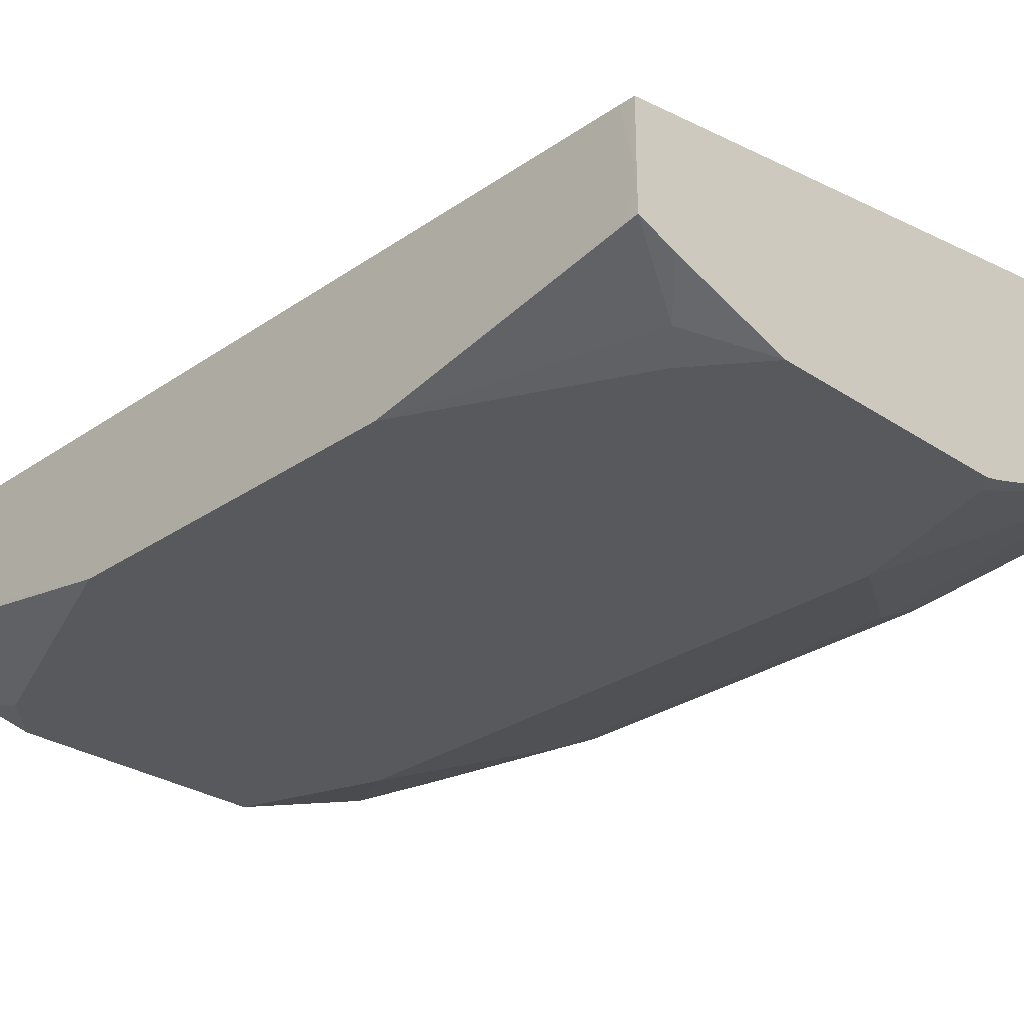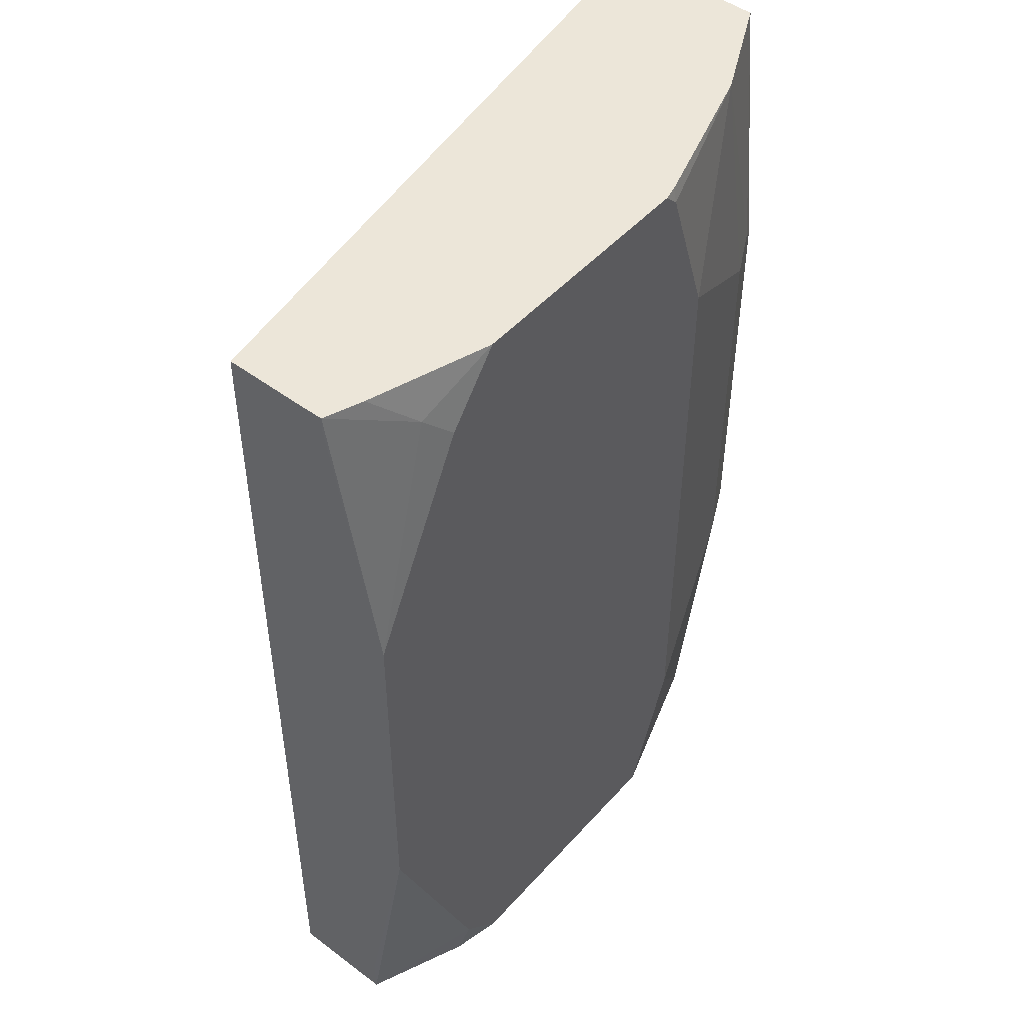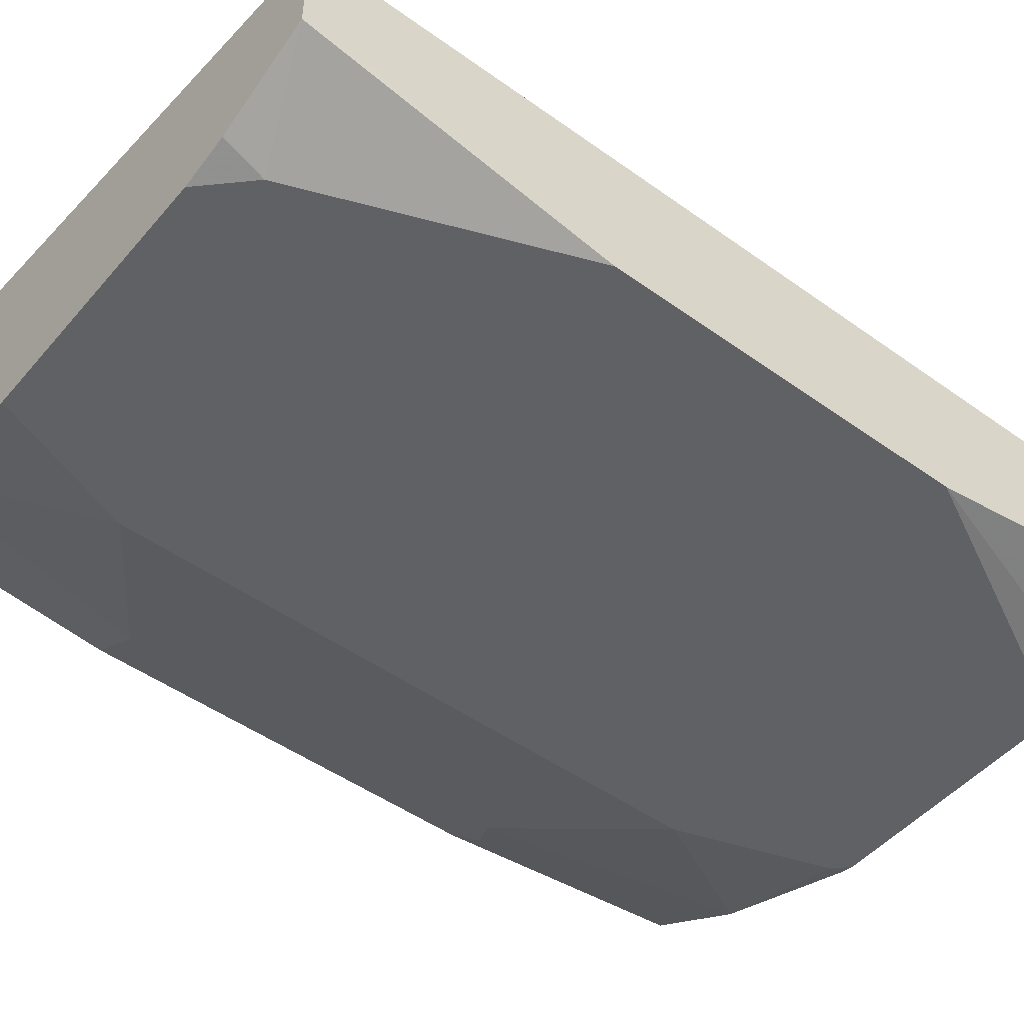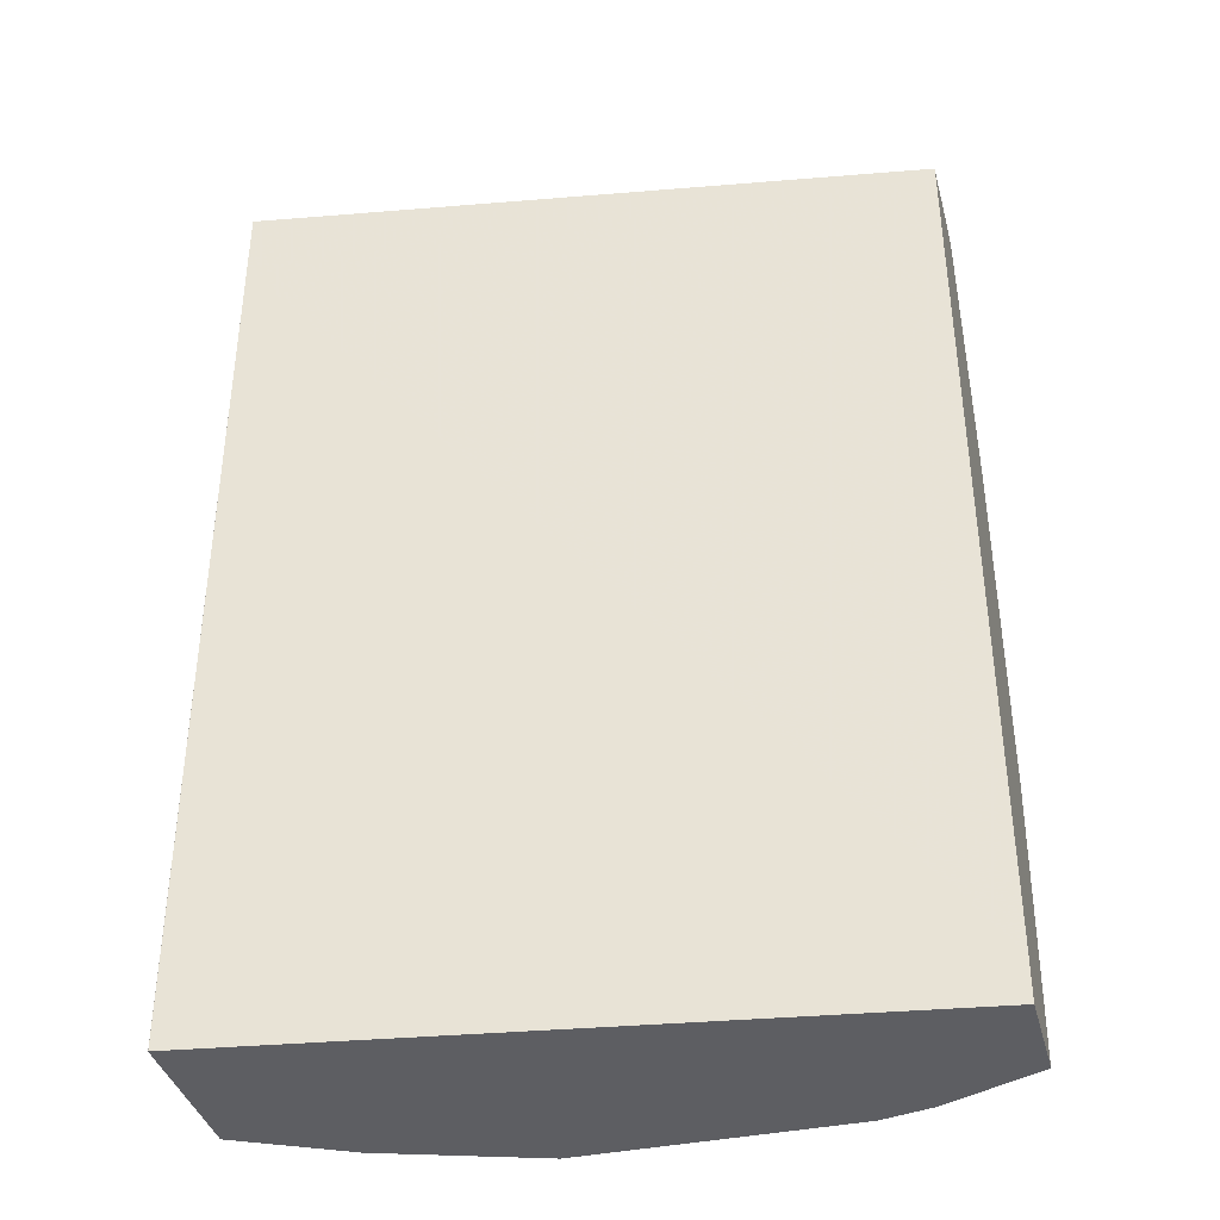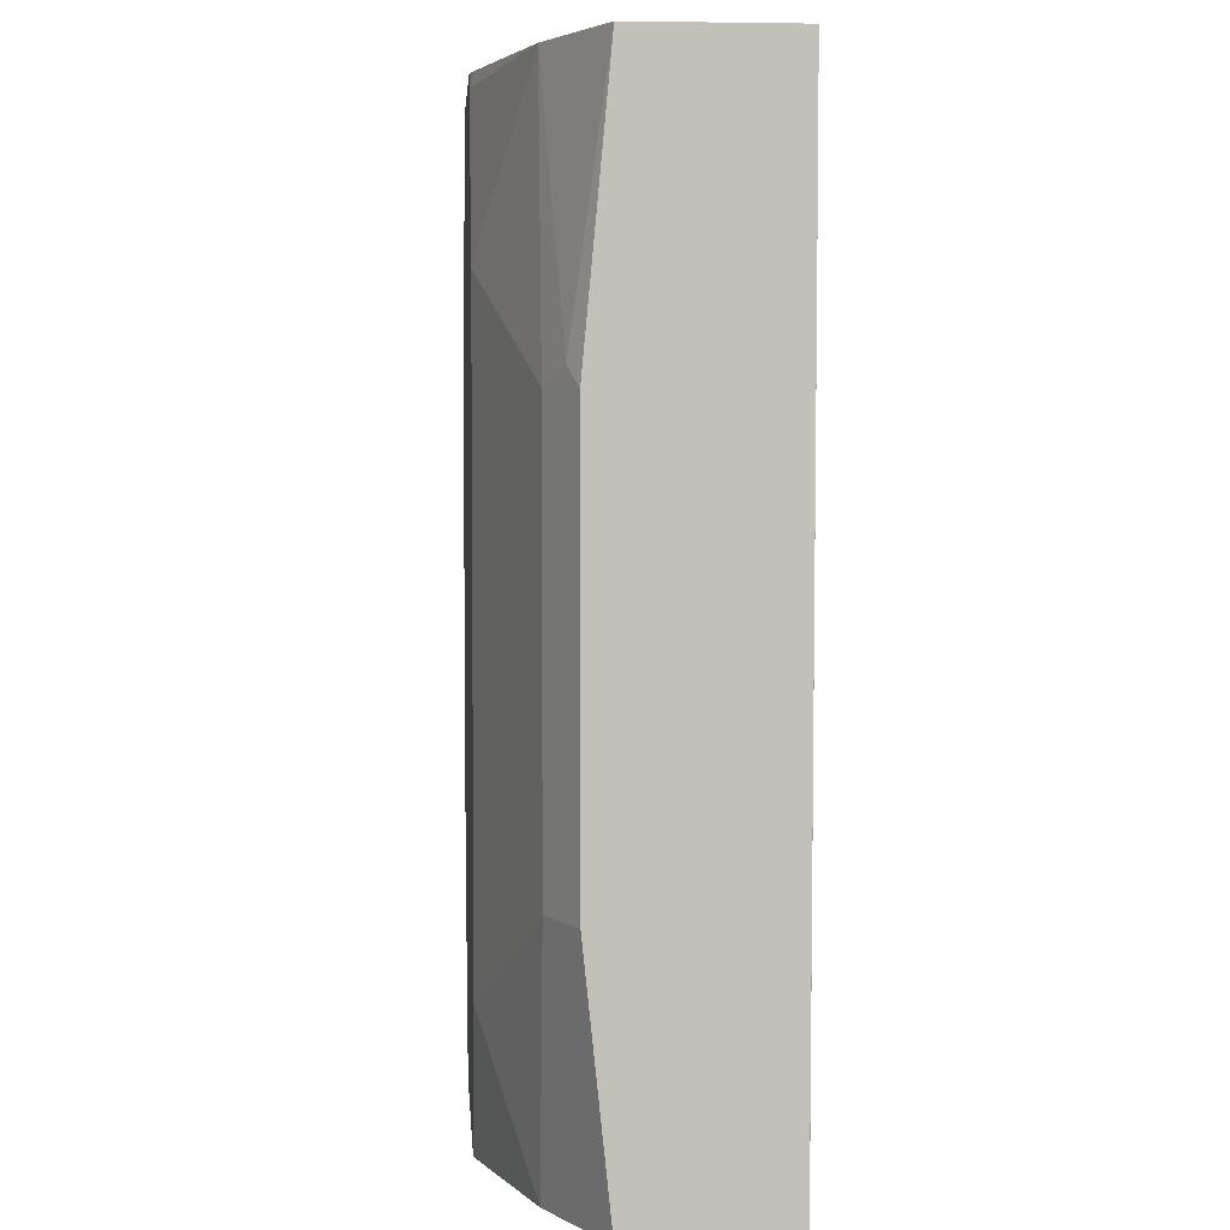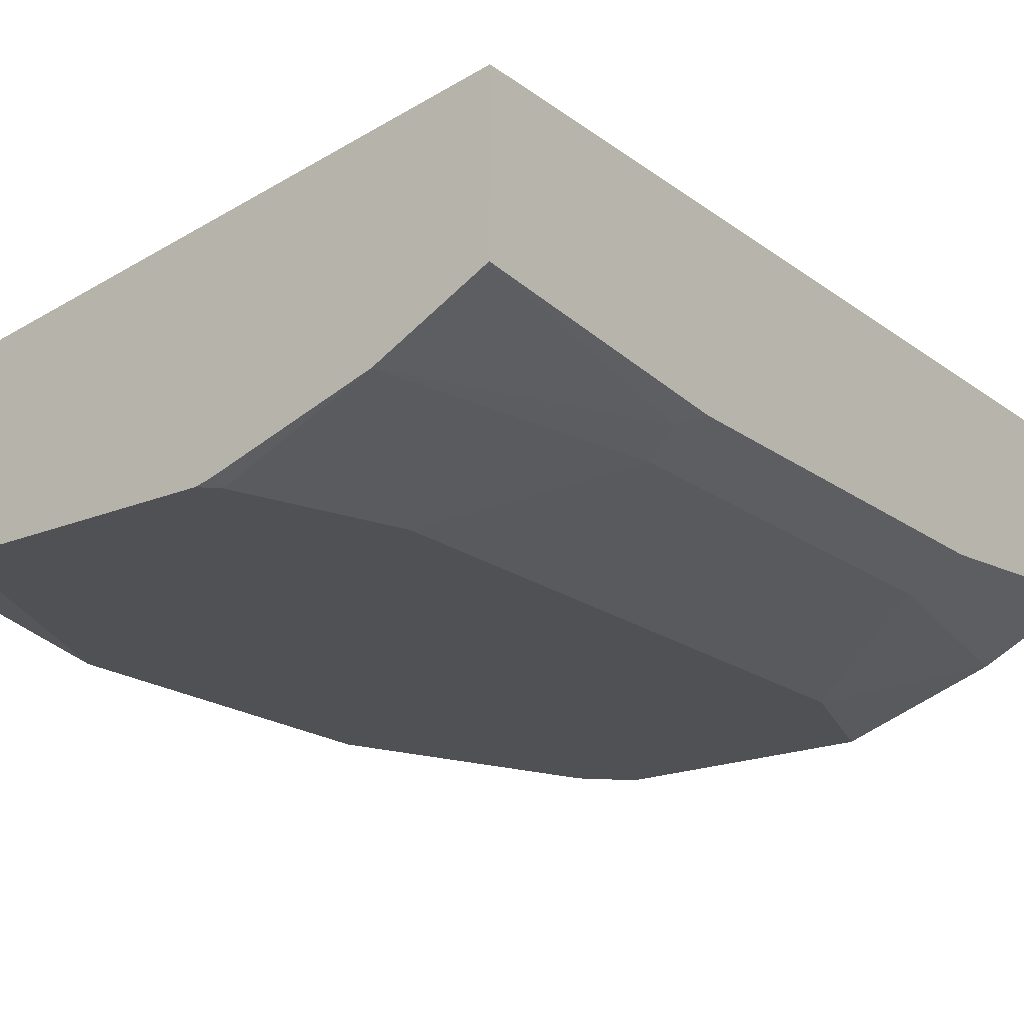
<metadata>
{"format":"obj","ext":"obj","renderer":"f3d","projection":"perspective","resolution":1024,"background":"white","views":[{"elev":-29.0,"azim":135.5,"up":"+Z"},{"elev":48.8,"azim":129.7,"up":"+Y"},{"elev":-48.7,"azim":51.4,"up":"+Z"},{"elev":-38.7,"azim":14.7,"up":"+Y"},{"elev":3.6,"azim":-94.2,"up":"+Y"},{"elev":-20.0,"azim":-142.7,"up":"+Z"}]}
</metadata>
<code>
v -0.2482 -0.4158 -0.4376
v -0.2158 -0.4158 -0.4538
v -0.2482 -0.4158 -0.3852
v -0.2482 -0.3244 -0.4471
v -0.2094 -0.4158 -0.457
v -0.2482 -0.4158 -0.3815
v -0.2482 -0.4154 -0.3815
v -0.2285 -0.3237 -0.457
v -0.2482 -0.1721 -0.4471
v -0.1714 -0.3618 -0.476
v -0.1523 -0.4158 -0.476
v -1.471e-05 -0.4158 -0.4189
v -0.2482 -0.0959 -0.3805
v -0.2285 -0.1714 -0.457
v -0.2482 -0.07074 -0.4376
v -0.2412 -0.165 -0.4506
v -0.1714 -0.1333 -0.476
v -0.05397 -0.4158 -0.476
v 5.821e-05 -0.4158 -0.4508
v 5.821e-05 -0.3998 -0.4189
v -0.2482 -0.07074 -0.3805
v -0.2094 -0.07074 -0.457
v -0.2231 -0.07074 -0.4502
v -0.2203 -0.07074 -0.4516
v -0.1523 -0.07618 -0.476
v -0.0381 -0.3998 -0.476
v -0.03611 -0.4158 -0.4721
v -1.471e-05 -0.4158 -0.457
v 5.821e-05 -0.3999 -0.457
v 5.821e-05 -0.07618 -0.4189
v -1.471e-05 -0.07074 -0.4189
v -0.1523 -0.07074 -0.4748
v -0.1469 -0.07074 -0.476
v 5.821e-05 -0.3046 -0.476
v 5.821e-05 -0.07074 -0.4463
v -0.05713 -0.07074 -0.476
v 5.821e-05 -0.1714 -0.476
v 5.821e-05 -0.07611 -0.457
v -1.471e-05 -0.07074 -0.457
v -0.01363 -0.07074 -0.4621
v -0.02857 -0.0857 -0.4713
v -0.0381 -0.09523 -0.476
v 5.821e-05 -0.07618 -0.457
f 18 26 27
f 15 22 24
f 17 22 25
f 16 24 22
f 16 23 24
f 15 23 16
f 15 24 23
f 19 28 29
f 15 39 40
f 15 33 32
f 15 36 33
f 15 40 36
f 15 35 39
f 15 31 35
f 15 21 31
f 19 29 34
f 14 22 17
f 15 32 22
f 19 34 37
f 35 38 39
f 19 43 38
f 14 16 22
f 39 41 40
f 38 43 39
f 37 39 43
f 37 41 39
f 37 42 41
f 36 41 42
f 36 40 41
f 19 37 43
f 30 35 31
f 26 34 28
f 26 28 27
f 25 32 33
f 22 32 25
f 21 30 31
f 19 30 20
f 19 35 30
f 19 38 35
f 28 34 29
f 13 30 21
f 8 14 17
f 12 20 13
f 2 4 5
f 1 4 2
f 1 9 4
f 1 15 9
f 1 21 15
f 1 13 21
f 1 7 13
f 1 3 7
f 1 6 3
f 1 12 6
f 1 19 12
f 1 28 19
f 1 27 28
f 1 18 27
f 1 11 18
f 1 5 11
f 13 20 30
f 3 6 7
f 4 8 5
f 1 2 5
f 4 14 8
f 4 9 14
f 10 18 11
f 10 26 18
f 10 34 26
f 10 37 34
f 10 42 37
f 10 33 36
f 10 25 33
f 10 36 42
f 9 16 14
f 9 15 16
f 8 17 10
f 12 19 20
f 6 13 7
f 6 12 13
f 5 8 10
f 5 10 11
f 10 17 25

</code>
